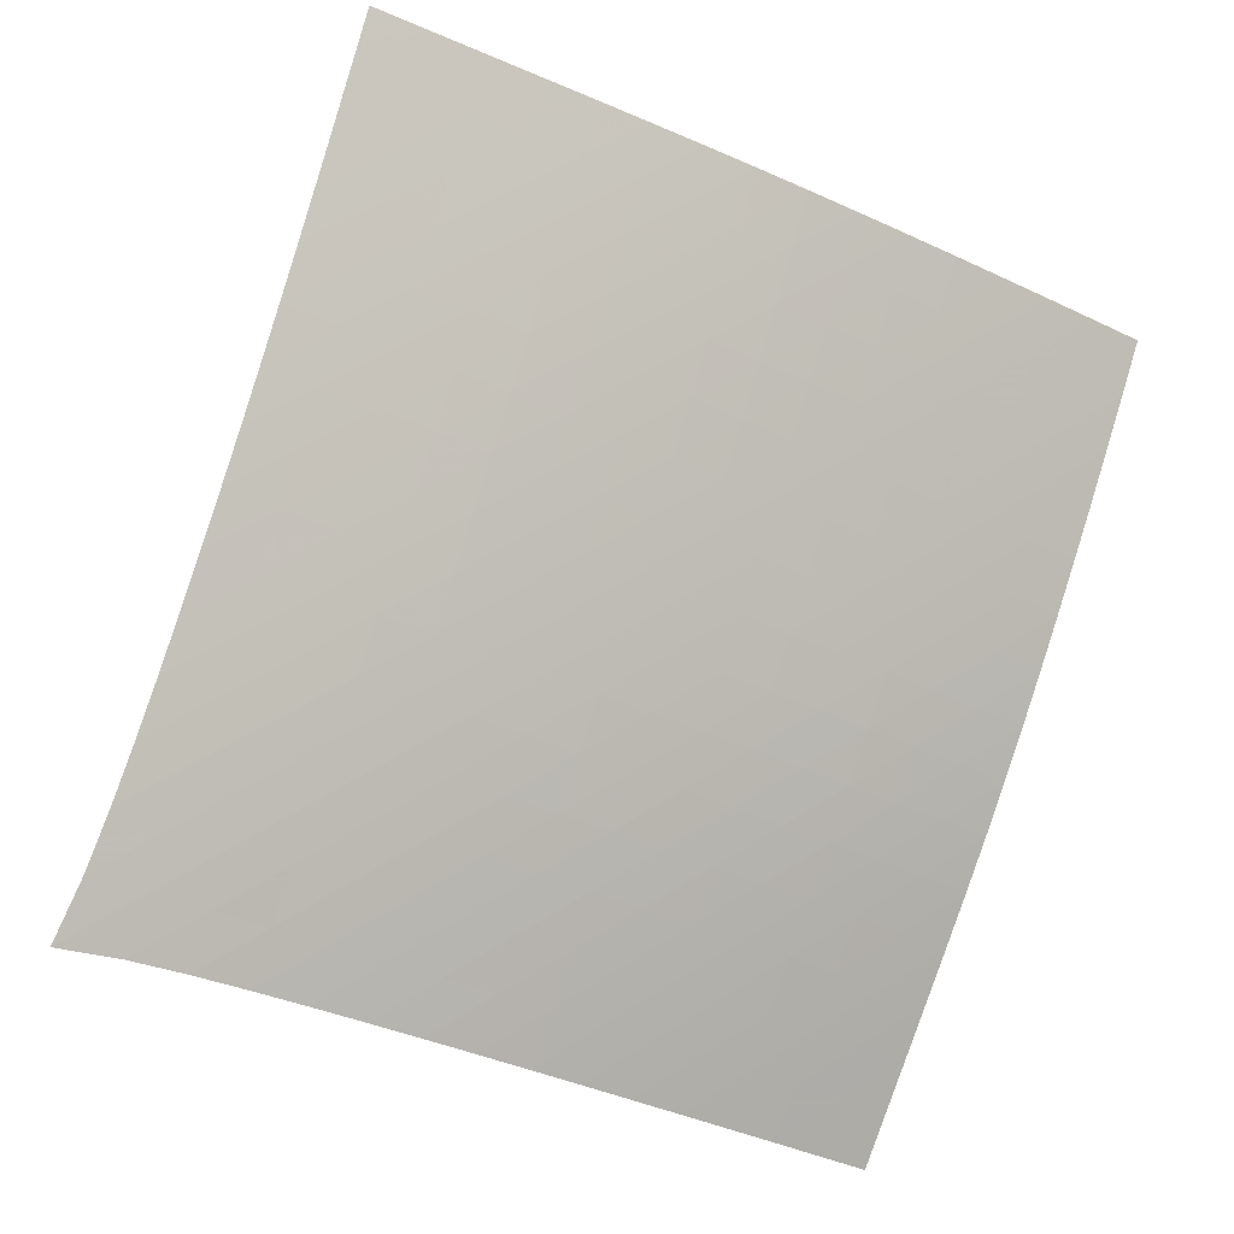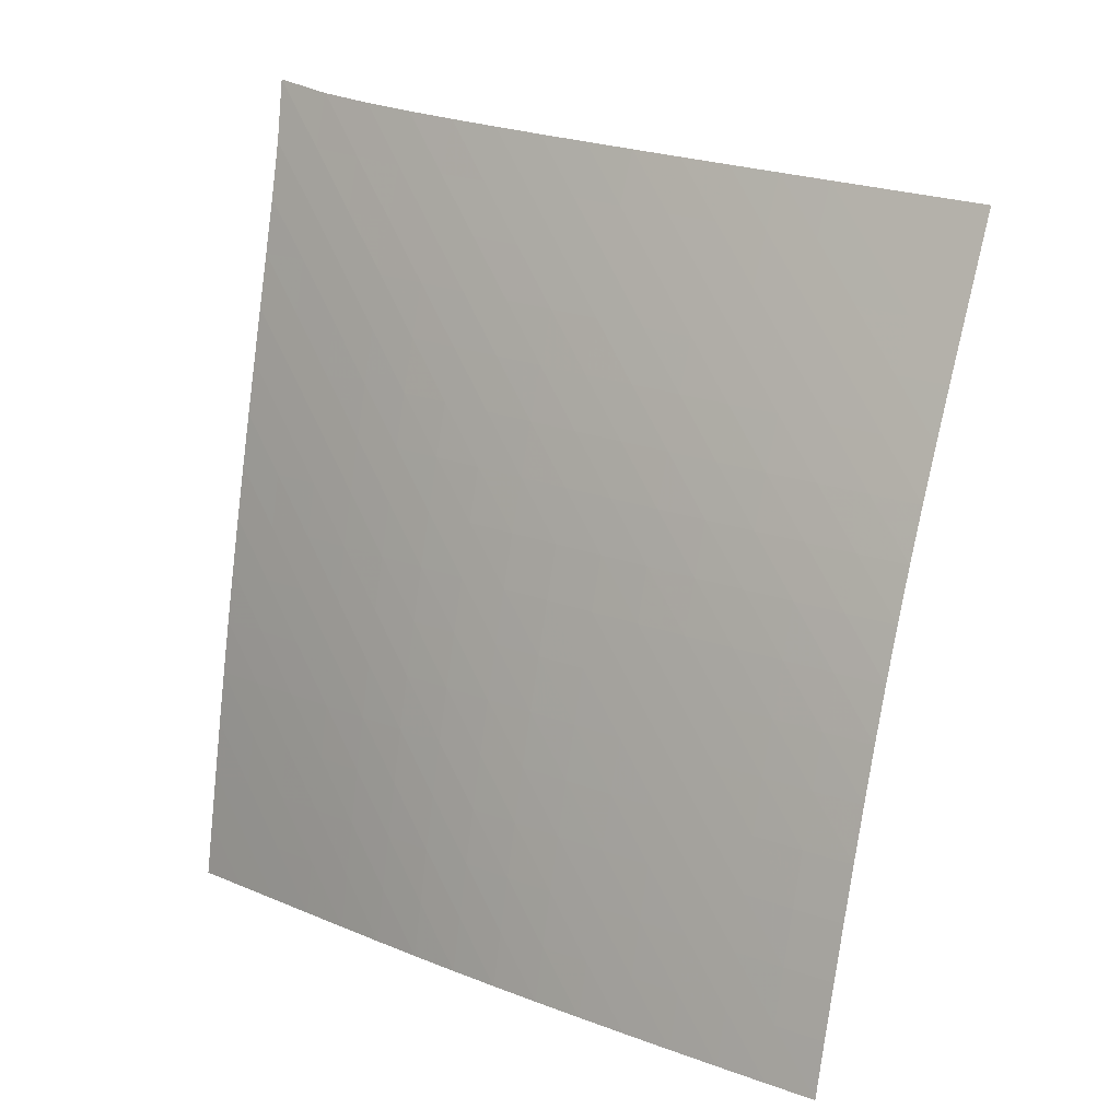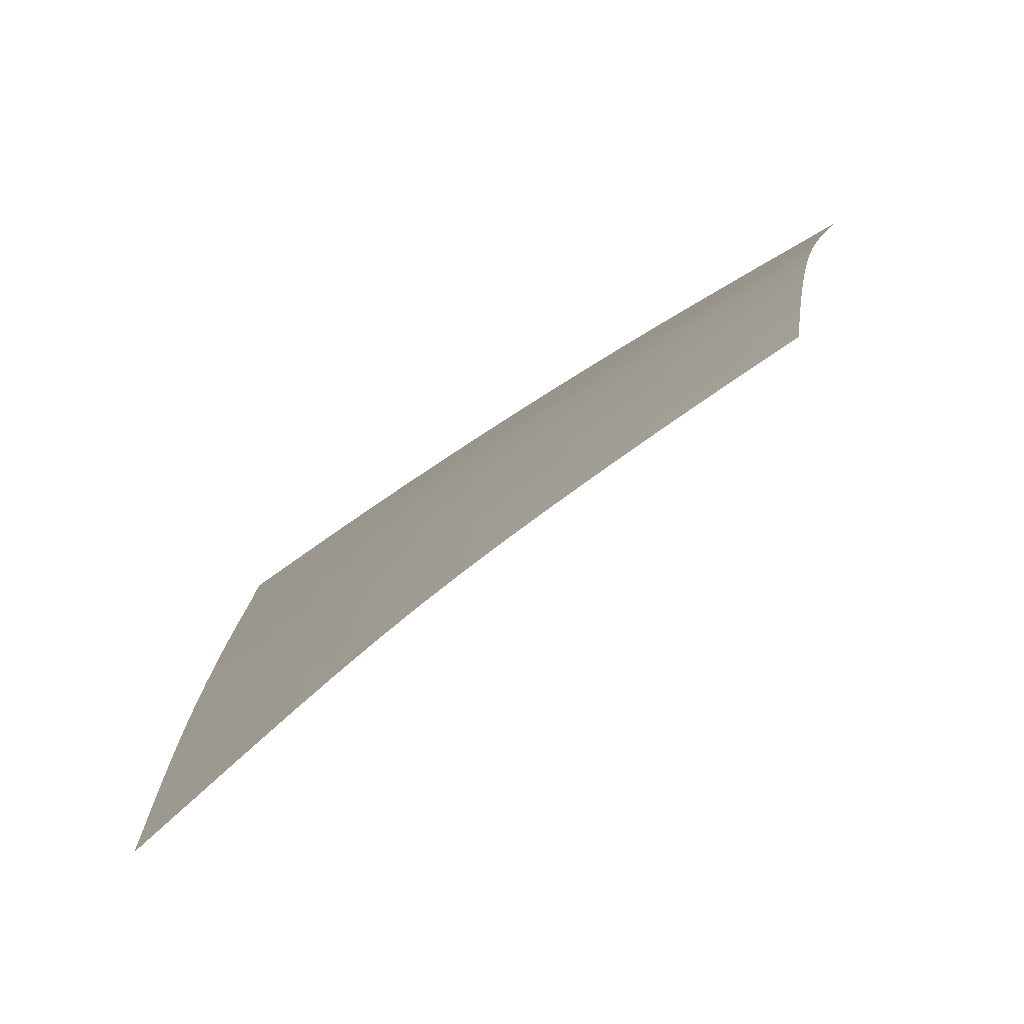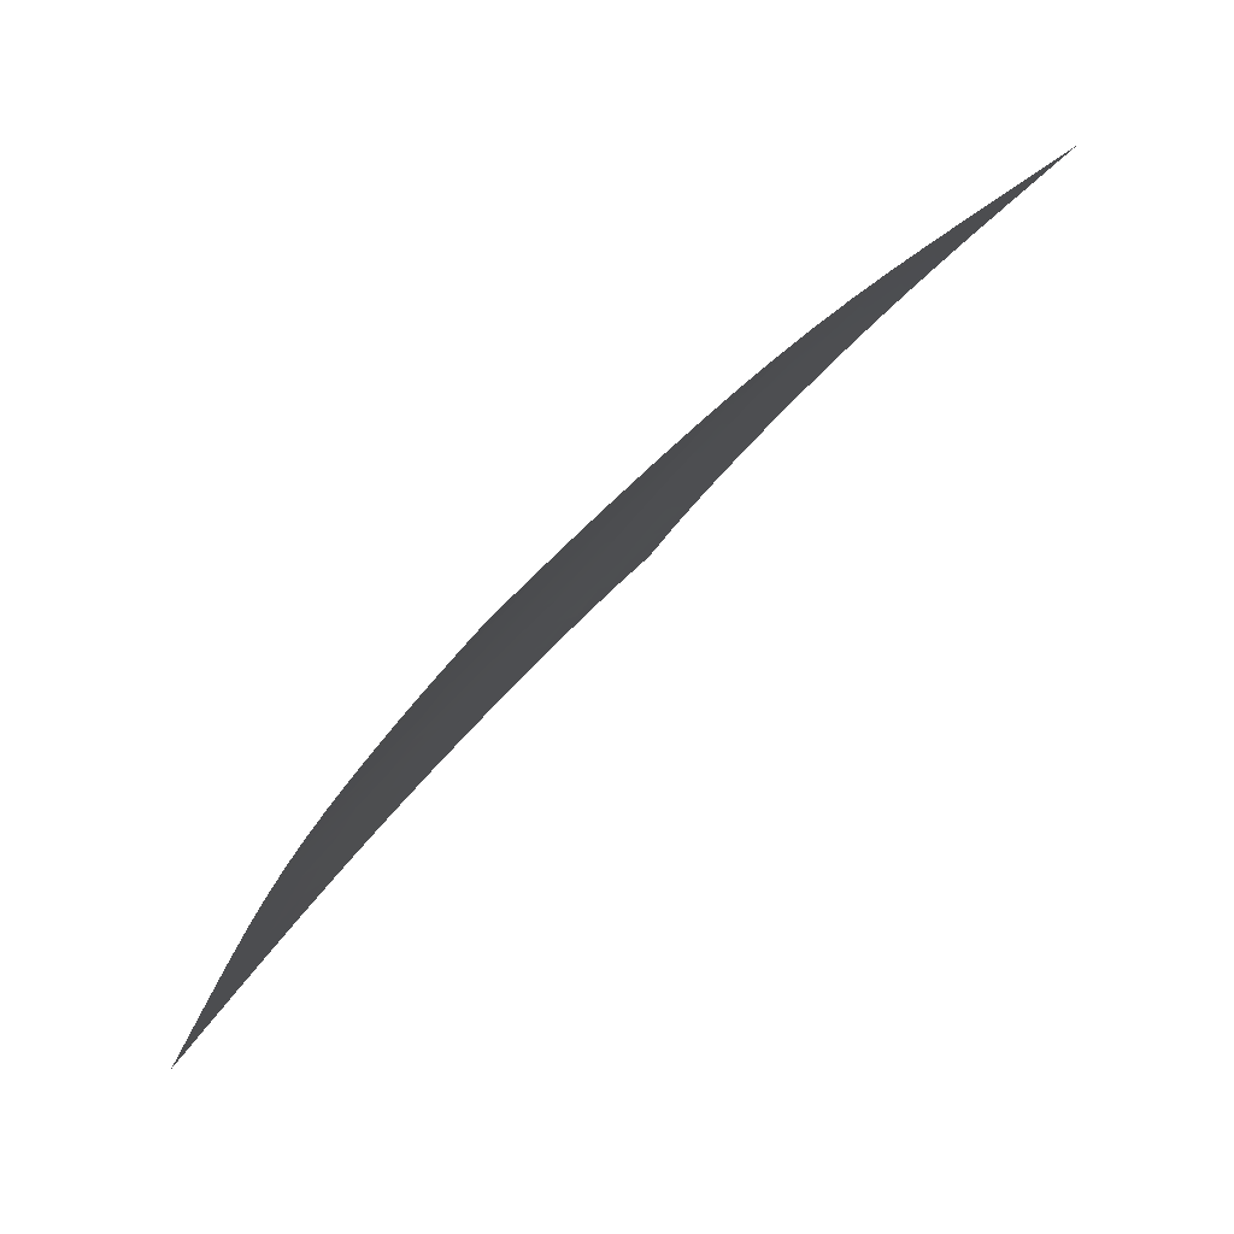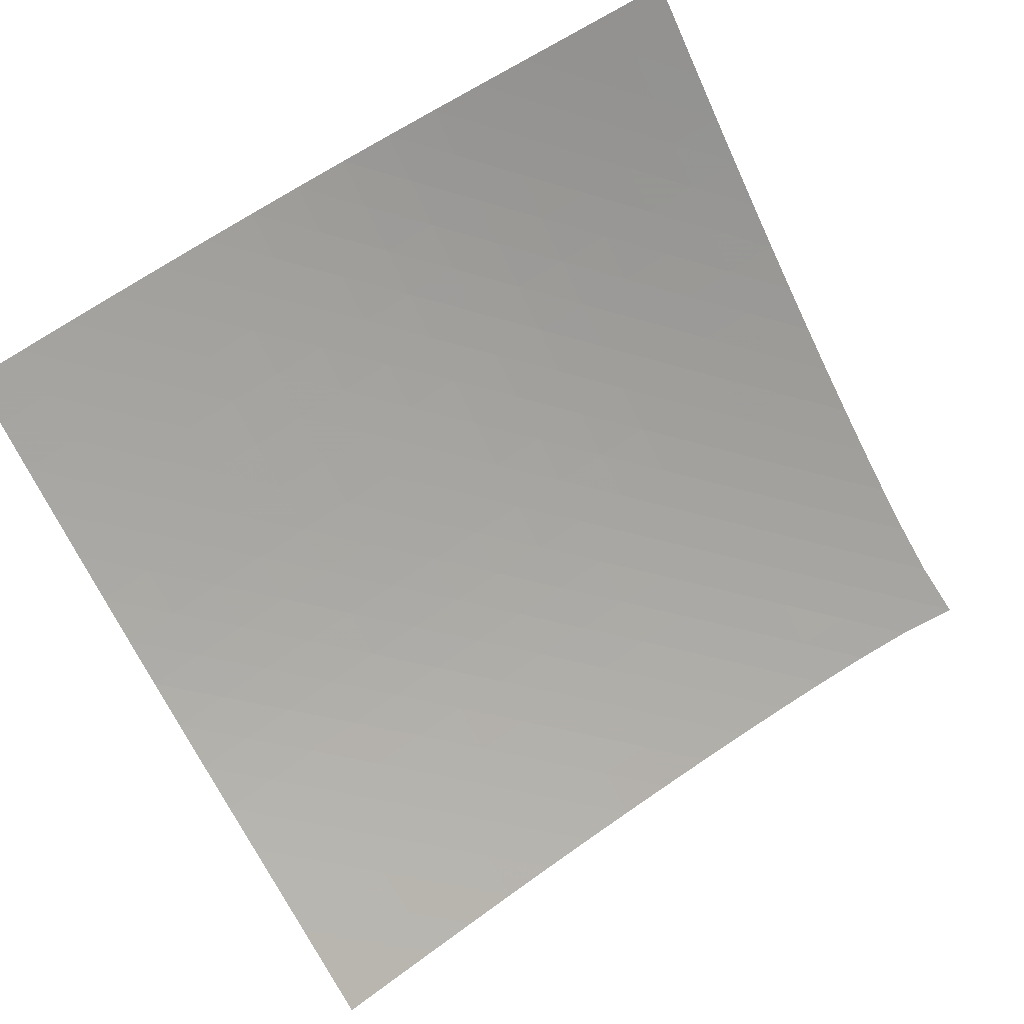
<metadata>
{"format":"obj","ext":"obj","renderer":"f3d","projection":"perspective","resolution":1024,"background":"white","views":[{"elev":54.3,"azim":-122.7,"up":"+Z"},{"elev":62.1,"azim":-21.7,"up":"+Z"},{"elev":-18.5,"azim":-24.6,"up":"+Z"},{"elev":-0.9,"azim":10.4,"up":"+Z"},{"elev":-34.7,"azim":66.1,"up":"+Z"}]}
</metadata>
<code>
v -6.497 -0.04985 6.497
v 1.133 -9.611 11.79
v -11.79 -9.611 -1.133
v -5.132 -18.82 5.132
v -11.46 -9.007 -0.6025
v -11.14 -8.404 -0.07275
v -10.81 -7.799 0.4551
v -10.48 -7.193 0.9799
v -10.14 -6.584 1.501
v -9.801 -5.973 2.017
v -9.454 -5.359 2.529
v -9.102 -4.741 3.036
v -8.746 -4.119 3.539
v -8.385 -3.491 4.038
v -8.019 -2.857 4.533
v -7.648 -2.212 5.024
v -7.271 -1.549 5.514
v -6.887 -0.8495 6.003
v -6.003 -0.8495 6.887
v -5.514 -1.549 7.271
v -5.024 -2.212 7.648
v -4.533 -2.857 8.019
v -4.038 -3.491 8.385
v -3.539 -4.119 8.746
v -3.036 -4.741 9.102
v -2.529 -5.359 9.454
v -2.017 -5.973 9.801
v -1.501 -6.584 10.14
v -0.9799 -7.193 10.48
v -0.4551 -7.799 10.81
v 0.07275 -8.404 11.14
v 0.6025 -9.007 11.46
v 0.6786 -10.23 11.39
v 0.2247 -10.85 10.98
v -0.228 -11.46 10.58
v -0.6779 -12.08 10.17
v -1.123 -12.7 9.759
v -1.56 -13.31 9.339
v -1.988 -13.93 8.907
v -2.405 -14.54 8.463
v -2.812 -15.16 8.007
v -3.211 -15.77 7.543
v -3.605 -16.39 7.071
v -3.993 -17 6.594
v -4.377 -17.61 6.111
v -4.757 -18.22 5.624
v -5.624 -18.22 4.757
v -6.111 -17.61 4.377
v -6.594 -17 3.993
v -7.071 -16.39 3.605
v -7.543 -15.77 3.211
v -8.007 -15.16 2.812
v -8.463 -14.54 2.405
v -8.907 -13.93 1.988
v -9.339 -13.31 1.56
v -9.759 -12.7 1.123
v -10.17 -12.08 0.6779
v -10.58 -11.46 0.228
v -10.98 -10.85 -0.2247
v -11.39 -10.23 -0.6786
v -6.412 -1.489 6.412
v -6.804 -2.157 5.934
v -7.189 -2.814 5.451
v -7.568 -3.46 4.964
v -7.94 -4.096 4.472
v -8.308 -4.725 3.976
v -8.67 -5.349 3.476
v -9.027 -5.969 2.972
v -9.379 -6.585 2.463
v -9.725 -7.198 1.949
v -10.07 -7.808 1.43
v -10.4 -8.415 0.907
v -10.73 -9.021 0.3804
v -11.06 -9.625 -0.1485
v -5.934 -2.157 6.804
v -6.337 -2.792 6.337
v -6.73 -3.434 5.864
v -7.116 -4.073 5.384
v -7.495 -4.707 4.898
v -7.868 -5.336 4.407
v -8.236 -5.961 3.911
v -8.598 -6.581 3.41
v -8.955 -7.198 2.904
v -9.306 -7.812 2.393
v -9.651 -8.423 1.878
v -9.99 -9.031 1.357
v -10.32 -9.637 0.8322
v -10.65 -10.24 0.3046
v -5.451 -2.814 7.189
v -5.864 -3.434 6.73
v -6.266 -4.063 6.266
v -6.659 -4.695 5.794
v -7.045 -5.325 5.315
v -7.424 -5.952 4.829
v -7.797 -6.575 4.338
v -8.165 -7.196 3.842
v -8.527 -7.813 3.34
v -8.883 -8.427 2.834
v -9.232 -9.039 2.321
v -9.576 -9.647 1.804
v -9.914 -10.25 1.282
v -10.25 -10.86 0.756
v -4.964 -3.46 7.568
v -5.384 -4.073 7.116
v -5.794 -4.695 6.659
v -6.195 -5.32 6.195
v -6.587 -5.945 5.722
v -6.972 -6.57 5.243
v -7.351 -7.192 4.757
v -7.724 -7.812 4.266
v -8.092 -8.429 3.769
v -8.453 -9.043 3.267
v -8.809 -9.655 2.759
v -9.157 -10.26 2.246
v -9.5 -10.87 1.727
v -9.838 -11.48 1.204
v -4.472 -4.096 7.94
v -4.898 -4.707 7.495
v -5.315 -5.325 7.045
v -5.722 -5.945 6.587
v -6.121 -6.567 6.121
v -6.512 -7.189 5.648
v -6.896 -7.81 5.167
v -7.275 -8.428 4.681
v -7.648 -9.045 4.189
v -8.015 -9.659 3.692
v -8.376 -10.27 3.189
v -8.731 -10.88 2.68
v -9.079 -11.49 2.166
v -9.421 -12.09 1.646
v -3.976 -4.725 8.308
v -4.407 -5.336 7.868
v -4.829 -5.952 7.424
v -5.243 -6.57 6.972
v -5.648 -7.189 6.512
v -6.044 -7.809 6.044
v -6.433 -8.427 5.568
v -6.816 -9.045 5.086
v -7.193 -9.661 4.599
v -7.566 -10.28 4.107
v -7.933 -10.89 3.609
v -8.293 -11.5 3.105
v -8.647 -12.1 2.596
v -8.996 -12.71 2.08
v -3.476 -5.349 8.67
v -3.911 -5.961 8.236
v -4.338 -6.575 7.797
v -4.757 -7.192 7.351
v -5.167 -7.81 6.896
v -5.568 -8.427 6.433
v -5.961 -9.045 5.961
v -6.347 -9.661 5.483
v -6.729 -10.28 5
v -7.106 -10.89 4.512
v -7.478 -11.5 4.018
v -7.844 -12.11 3.519
v -8.204 -12.72 3.015
v -8.558 -13.33 2.504
v -2.972 -5.969 9.027
v -3.41 -6.581 8.598
v -3.842 -7.196 8.165
v -4.266 -7.812 7.724
v -4.681 -8.428 7.275
v -5.086 -9.045 6.816
v -5.483 -9.661 6.347
v -5.872 -10.28 5.872
v -6.257 -10.89 5.392
v -6.637 -11.51 4.907
v -7.013 -12.12 4.418
v -7.384 -12.73 3.923
v -7.749 -13.34 3.423
v -8.108 -13.94 2.916
v -2.463 -6.585 9.379
v -2.904 -7.198 8.955
v -3.34 -7.813 8.527
v -3.769 -8.429 8.092
v -4.189 -9.045 7.648
v -4.599 -9.661 7.193
v -5 -10.28 6.729
v -5.392 -10.89 6.257
v -5.779 -11.51 5.779
v -6.162 -12.12 5.297
v -6.54 -12.73 4.81
v -6.915 -13.34 4.319
v -7.284 -13.95 3.822
v -7.648 -14.56 3.32
v -1.949 -7.198 9.725
v -2.393 -7.812 9.306
v -2.834 -8.427 8.883
v -3.267 -9.043 8.453
v -3.692 -9.659 8.015
v -4.107 -10.28 7.566
v -4.512 -10.89 7.106
v -4.907 -11.51 6.637
v -5.297 -12.12 6.162
v -5.681 -12.73 5.681
v -6.062 -13.34 5.197
v -6.439 -13.95 4.708
v -6.812 -14.56 4.214
v -7.179 -15.17 3.715
v -1.43 -7.808 10.07
v -1.878 -8.423 9.651
v -2.321 -9.039 9.232
v -2.759 -9.655 8.809
v -3.189 -10.27 8.376
v -3.609 -10.89 7.933
v -4.018 -11.5 7.478
v -4.418 -12.12 7.013
v -4.81 -12.73 6.54
v -5.197 -13.34 6.062
v -5.58 -13.95 5.58
v -5.959 -14.57 5.093
v -6.334 -15.17 4.602
v -6.705 -15.78 4.105
v -0.907 -8.415 10.4
v -1.357 -9.031 9.99
v -1.804 -9.647 9.576
v -2.246 -10.26 9.157
v -2.68 -10.88 8.731
v -3.105 -11.5 8.293
v -3.519 -12.11 7.844
v -3.923 -12.73 7.384
v -4.319 -13.34 6.915
v -4.708 -13.95 6.439
v -5.093 -14.57 5.959
v -5.474 -15.18 5.474
v -5.851 -15.78 4.985
v -6.225 -16.39 4.491
v -0.3804 -9.021 10.73
v -0.8322 -9.637 10.32
v -1.282 -10.25 9.914
v -1.727 -10.87 9.5
v -2.166 -11.49 9.079
v -2.596 -12.1 8.647
v -3.015 -12.72 8.204
v -3.423 -13.34 7.749
v -3.822 -13.95 7.284
v -4.214 -14.56 6.812
v -4.602 -15.17 6.334
v -4.985 -15.78 5.851
v -5.364 -16.39 5.364
v -5.74 -17 4.873
v 0.1485 -9.625 11.06
v -0.3046 -10.24 10.65
v -0.756 -10.86 10.25
v -1.204 -11.48 9.838
v -1.646 -12.09 9.421
v -2.08 -12.71 8.996
v -2.504 -13.33 8.558
v -2.916 -13.94 8.108
v -3.32 -14.56 7.648
v -3.715 -15.17 7.179
v -4.105 -15.78 6.705
v -4.491 -16.39 6.225
v -4.873 -17 5.74
v -5.25 -17.61 5.25
f 256 46 4
f 256 4 47
f 5 74 60
f 5 60 3
f 74 88 59
f 74 59 60
f 88 102 58
f 88 58 59
f 102 116 57
f 102 57 58
f 116 130 56
f 116 56 57
f 130 144 55
f 130 55 56
f 144 158 54
f 144 54 55
f 158 172 53
f 158 53 54
f 172 186 52
f 172 52 53
f 186 200 51
f 186 51 52
f 200 214 50
f 200 50 51
f 214 228 49
f 214 49 50
f 228 242 48
f 228 48 49
f 242 256 47
f 242 47 48
f 1 19 61
f 1 61 18
f 18 61 62
f 18 62 17
f 17 62 63
f 17 63 16
f 16 63 64
f 16 64 15
f 15 64 65
f 15 65 14
f 14 65 66
f 14 66 13
f 13 66 67
f 13 67 12
f 12 67 68
f 12 68 11
f 11 68 69
f 11 69 10
f 10 69 70
f 10 70 9
f 9 70 71
f 9 71 8
f 8 71 72
f 8 72 7
f 7 72 73
f 7 73 6
f 6 73 74
f 6 74 5
f 19 20 75
f 19 75 61
f 61 75 76
f 61 76 62
f 62 76 77
f 62 77 63
f 63 77 78
f 63 78 64
f 64 78 79
f 64 79 65
f 65 79 80
f 65 80 66
f 66 80 81
f 66 81 67
f 67 81 82
f 67 82 68
f 68 82 83
f 68 83 69
f 69 83 84
f 69 84 70
f 70 84 85
f 70 85 71
f 71 85 86
f 71 86 72
f 72 86 87
f 72 87 73
f 73 87 88
f 73 88 74
f 20 21 89
f 20 89 75
f 75 89 90
f 75 90 76
f 76 90 91
f 76 91 77
f 77 91 92
f 77 92 78
f 78 92 93
f 78 93 79
f 79 93 94
f 79 94 80
f 80 94 95
f 80 95 81
f 81 95 96
f 81 96 82
f 82 96 97
f 82 97 83
f 83 97 98
f 83 98 84
f 84 98 99
f 84 99 85
f 85 99 100
f 85 100 86
f 86 100 101
f 86 101 87
f 87 101 102
f 87 102 88
f 21 22 103
f 21 103 89
f 89 103 104
f 89 104 90
f 90 104 105
f 90 105 91
f 91 105 106
f 91 106 92
f 92 106 107
f 92 107 93
f 93 107 108
f 93 108 94
f 94 108 109
f 94 109 95
f 95 109 110
f 95 110 96
f 96 110 111
f 96 111 97
f 97 111 112
f 97 112 98
f 98 112 113
f 98 113 99
f 99 113 114
f 99 114 100
f 100 114 115
f 100 115 101
f 101 115 116
f 101 116 102
f 22 23 117
f 22 117 103
f 103 117 118
f 103 118 104
f 104 118 119
f 104 119 105
f 105 119 120
f 105 120 106
f 106 120 121
f 106 121 107
f 107 121 122
f 107 122 108
f 108 122 123
f 108 123 109
f 109 123 124
f 109 124 110
f 110 124 125
f 110 125 111
f 111 125 126
f 111 126 112
f 112 126 127
f 112 127 113
f 113 127 128
f 113 128 114
f 114 128 129
f 114 129 115
f 115 129 130
f 115 130 116
f 23 24 131
f 23 131 117
f 117 131 132
f 117 132 118
f 118 132 133
f 118 133 119
f 119 133 134
f 119 134 120
f 120 134 135
f 120 135 121
f 121 135 136
f 121 136 122
f 122 136 137
f 122 137 123
f 123 137 138
f 123 138 124
f 124 138 139
f 124 139 125
f 125 139 140
f 125 140 126
f 126 140 141
f 126 141 127
f 127 141 142
f 127 142 128
f 128 142 143
f 128 143 129
f 129 143 144
f 129 144 130
f 24 25 145
f 24 145 131
f 131 145 146
f 131 146 132
f 132 146 147
f 132 147 133
f 133 147 148
f 133 148 134
f 134 148 149
f 134 149 135
f 135 149 150
f 135 150 136
f 136 150 151
f 136 151 137
f 137 151 152
f 137 152 138
f 138 152 153
f 138 153 139
f 139 153 154
f 139 154 140
f 140 154 155
f 140 155 141
f 141 155 156
f 141 156 142
f 142 156 157
f 142 157 143
f 143 157 158
f 143 158 144
f 25 26 159
f 25 159 145
f 145 159 160
f 145 160 146
f 146 160 161
f 146 161 147
f 147 161 162
f 147 162 148
f 148 162 163
f 148 163 149
f 149 163 164
f 149 164 150
f 150 164 165
f 150 165 151
f 151 165 166
f 151 166 152
f 152 166 167
f 152 167 153
f 153 167 168
f 153 168 154
f 154 168 169
f 154 169 155
f 155 169 170
f 155 170 156
f 156 170 171
f 156 171 157
f 157 171 172
f 157 172 158
f 26 27 173
f 26 173 159
f 159 173 174
f 159 174 160
f 160 174 175
f 160 175 161
f 161 175 176
f 161 176 162
f 162 176 177
f 162 177 163
f 163 177 178
f 163 178 164
f 164 178 179
f 164 179 165
f 165 179 180
f 165 180 166
f 166 180 181
f 166 181 167
f 167 181 182
f 167 182 168
f 168 182 183
f 168 183 169
f 169 183 184
f 169 184 170
f 170 184 185
f 170 185 171
f 171 185 186
f 171 186 172
f 27 28 187
f 27 187 173
f 173 187 188
f 173 188 174
f 174 188 189
f 174 189 175
f 175 189 190
f 175 190 176
f 176 190 191
f 176 191 177
f 177 191 192
f 177 192 178
f 178 192 193
f 178 193 179
f 179 193 194
f 179 194 180
f 180 194 195
f 180 195 181
f 181 195 196
f 181 196 182
f 182 196 197
f 182 197 183
f 183 197 198
f 183 198 184
f 184 198 199
f 184 199 185
f 185 199 200
f 185 200 186
f 28 29 201
f 28 201 187
f 187 201 202
f 187 202 188
f 188 202 203
f 188 203 189
f 189 203 204
f 189 204 190
f 190 204 205
f 190 205 191
f 191 205 206
f 191 206 192
f 192 206 207
f 192 207 193
f 193 207 208
f 193 208 194
f 194 208 209
f 194 209 195
f 195 209 210
f 195 210 196
f 196 210 211
f 196 211 197
f 197 211 212
f 197 212 198
f 198 212 213
f 198 213 199
f 199 213 214
f 199 214 200
f 29 30 215
f 29 215 201
f 201 215 216
f 201 216 202
f 202 216 217
f 202 217 203
f 203 217 218
f 203 218 204
f 204 218 219
f 204 219 205
f 205 219 220
f 205 220 206
f 206 220 221
f 206 221 207
f 207 221 222
f 207 222 208
f 208 222 223
f 208 223 209
f 209 223 224
f 209 224 210
f 210 224 225
f 210 225 211
f 211 225 226
f 211 226 212
f 212 226 227
f 212 227 213
f 213 227 228
f 213 228 214
f 30 31 229
f 30 229 215
f 215 229 230
f 215 230 216
f 216 230 231
f 216 231 217
f 217 231 232
f 217 232 218
f 218 232 233
f 218 233 219
f 219 233 234
f 219 234 220
f 220 234 235
f 220 235 221
f 221 235 236
f 221 236 222
f 222 236 237
f 222 237 223
f 223 237 238
f 223 238 224
f 224 238 239
f 224 239 225
f 225 239 240
f 225 240 226
f 226 240 241
f 226 241 227
f 227 241 242
f 227 242 228
f 31 32 243
f 31 243 229
f 229 243 244
f 229 244 230
f 230 244 245
f 230 245 231
f 231 245 246
f 231 246 232
f 232 246 247
f 232 247 233
f 233 247 248
f 233 248 234
f 234 248 249
f 234 249 235
f 235 249 250
f 235 250 236
f 236 250 251
f 236 251 237
f 237 251 252
f 237 252 238
f 238 252 253
f 238 253 239
f 239 253 254
f 239 254 240
f 240 254 255
f 240 255 241
f 241 255 256
f 241 256 242
f 32 2 33
f 32 33 243
f 243 33 34
f 243 34 244
f 244 34 35
f 244 35 245
f 245 35 36
f 245 36 246
f 246 36 37
f 246 37 247
f 247 37 38
f 247 38 248
f 248 38 39
f 248 39 249
f 249 39 40
f 249 40 250
f 250 40 41
f 250 41 251
f 251 41 42
f 251 42 252
f 252 42 43
f 252 43 253
f 253 43 44
f 253 44 254
f 254 44 45
f 254 45 255
f 255 45 46
f 255 46 256

</code>
